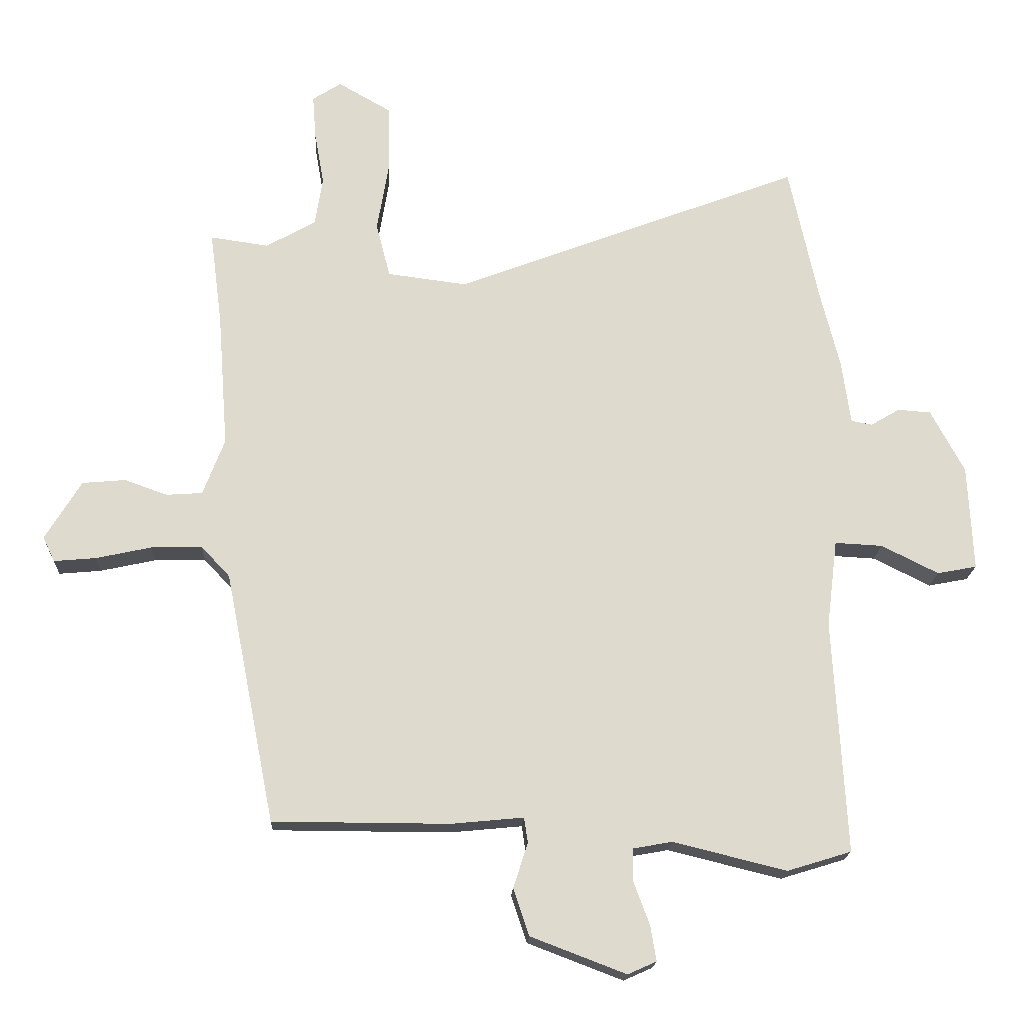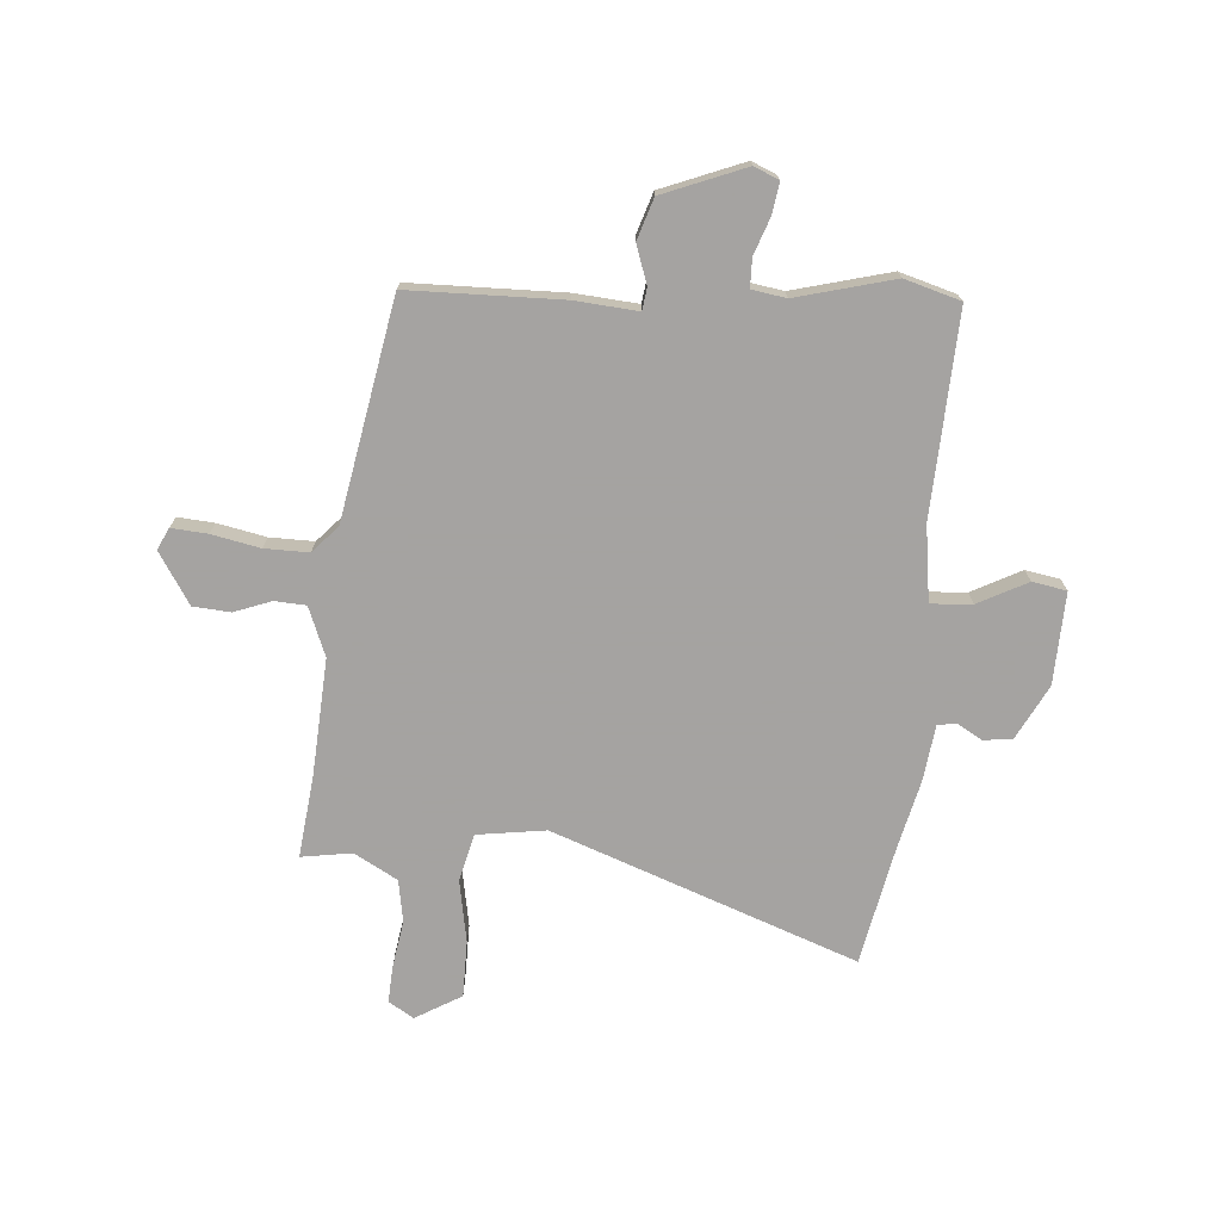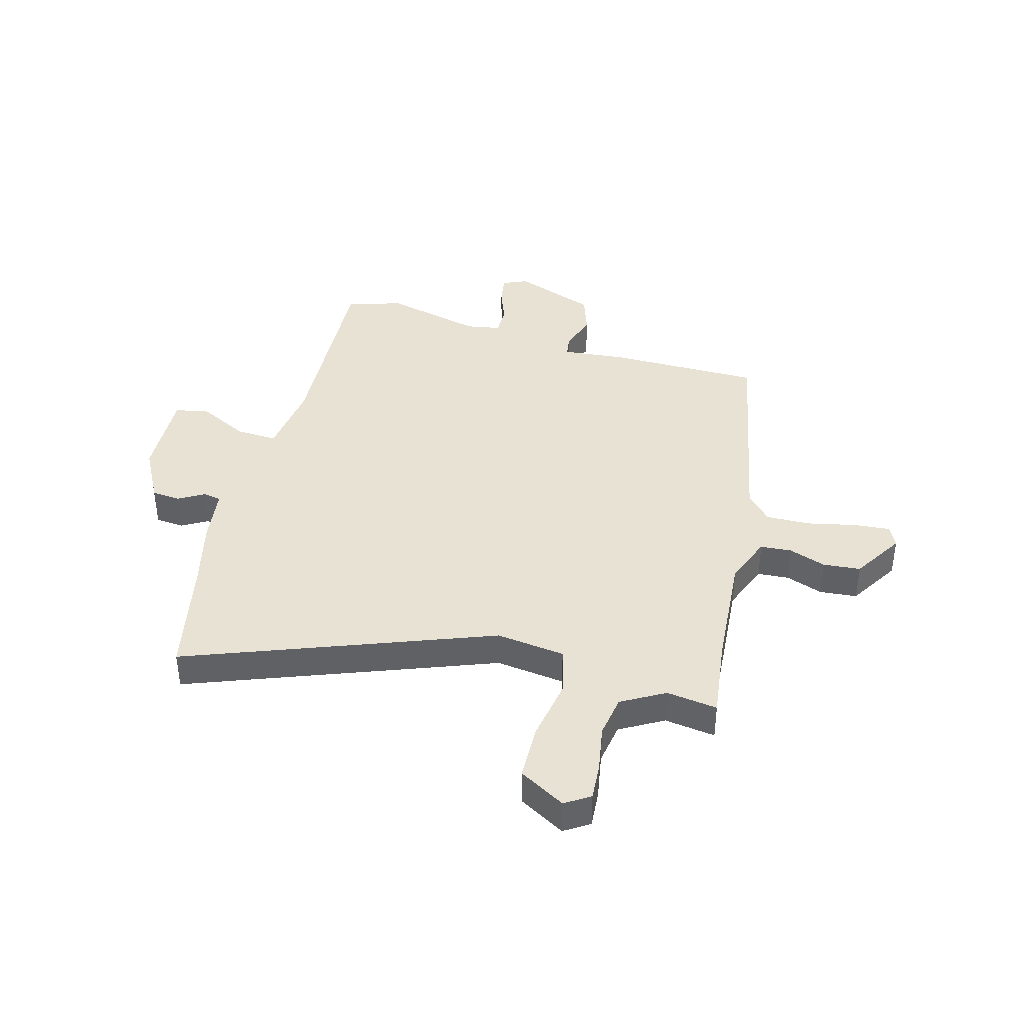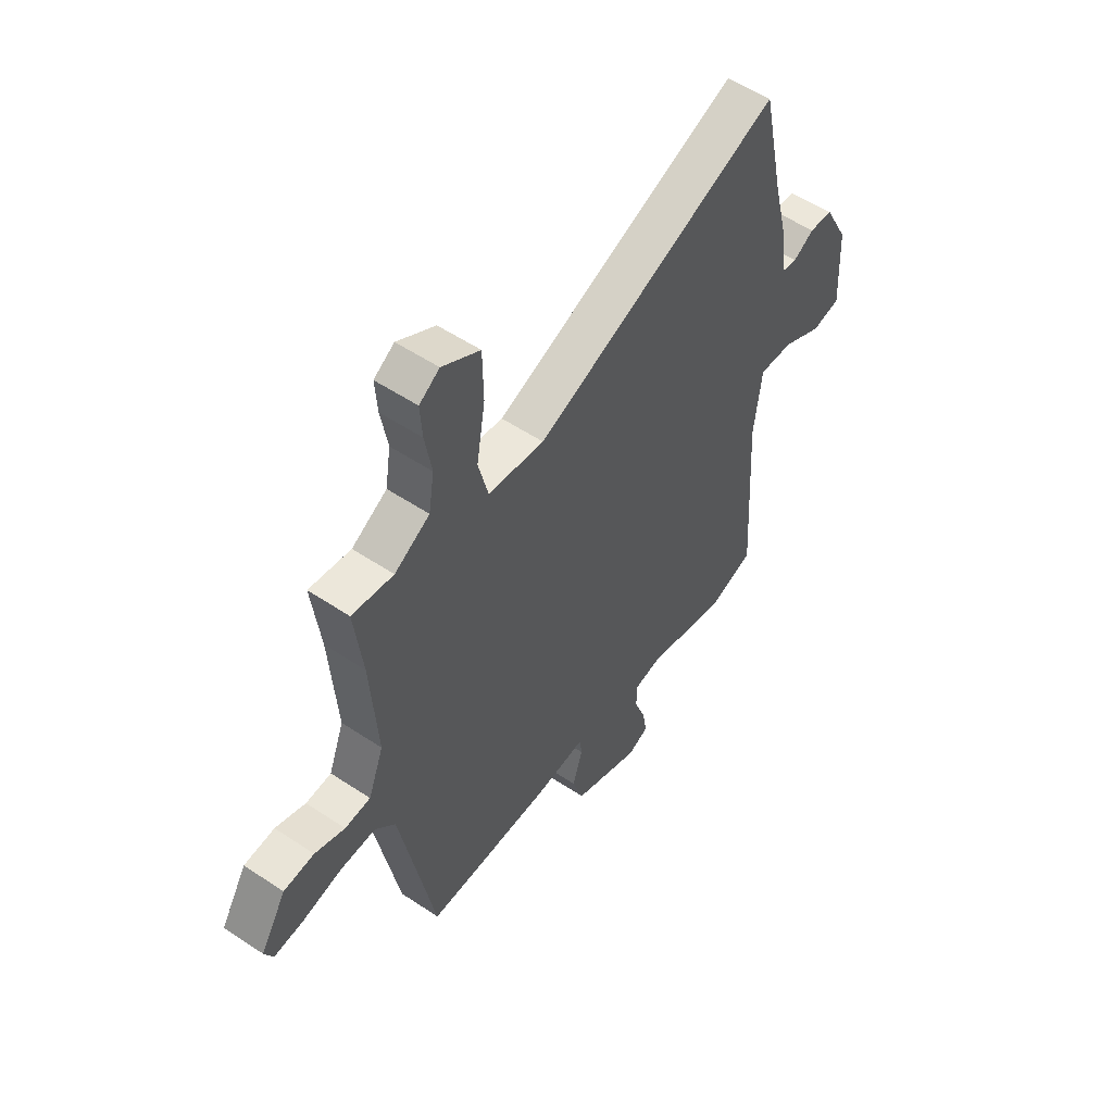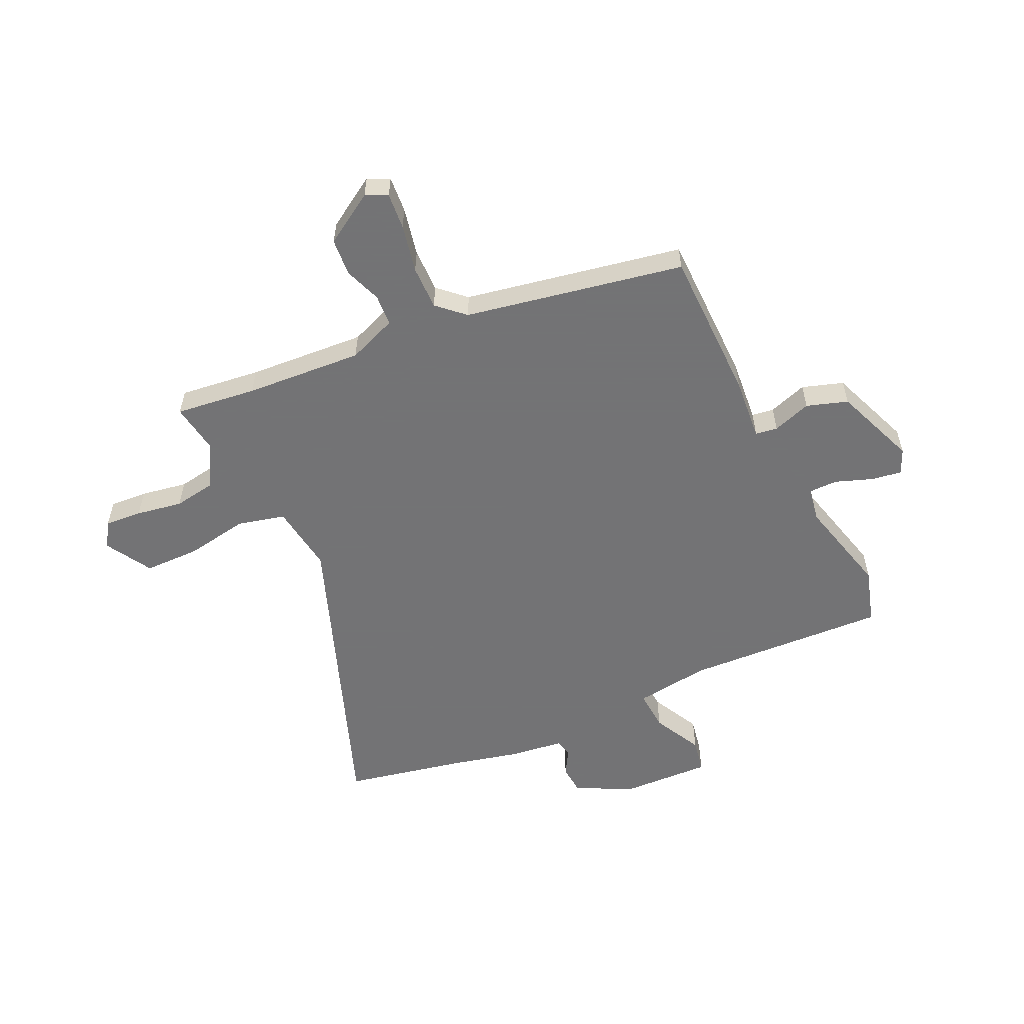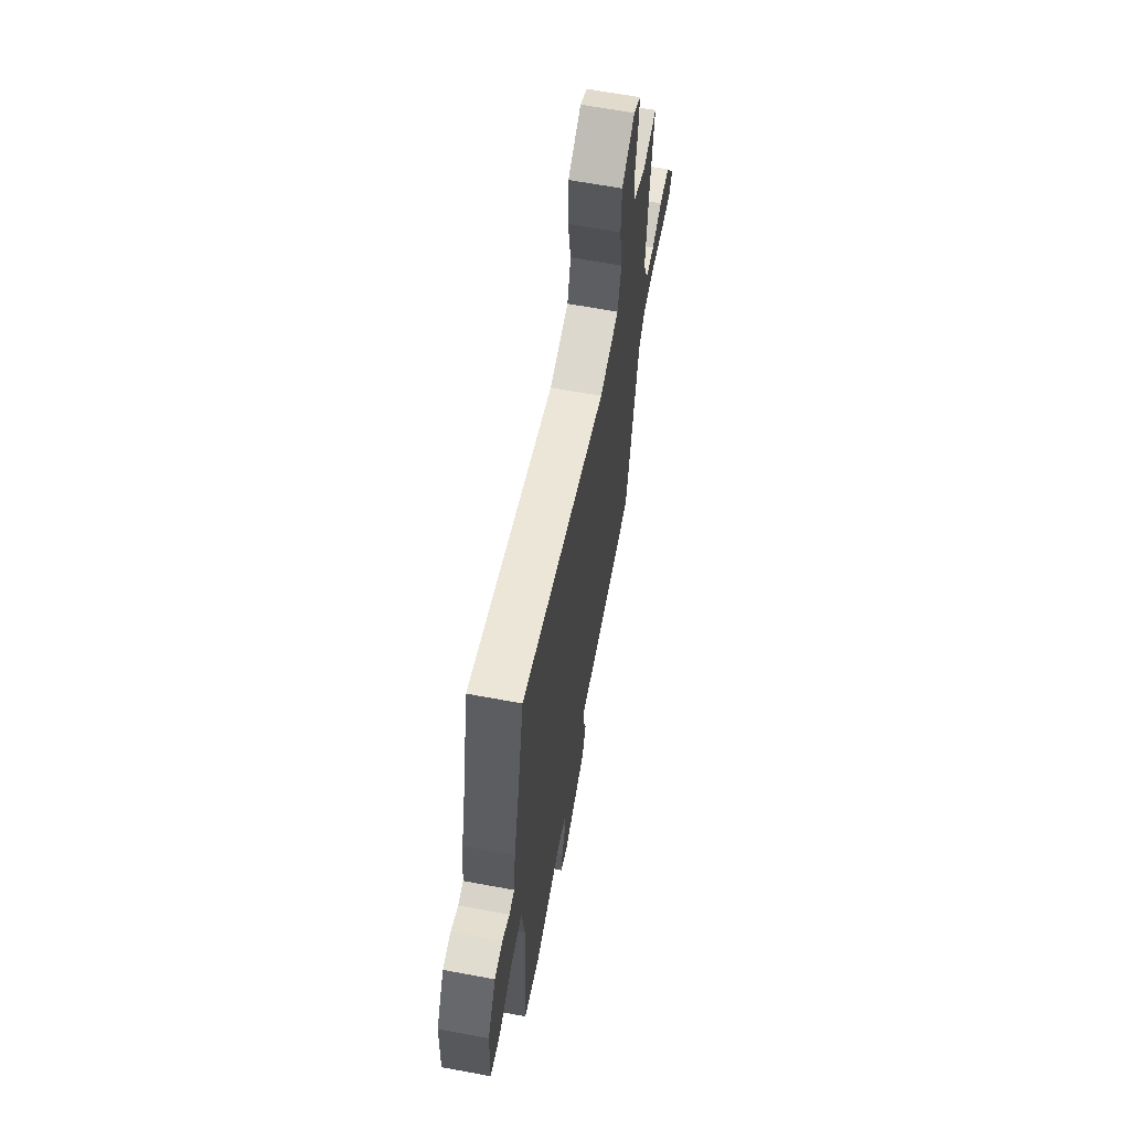
<metadata>
{"format":"obj","ext":"obj","renderer":"f3d","projection":"perspective","resolution":1024,"background":"white","views":[{"elev":-18.2,"azim":177.3,"up":"+Z"},{"elev":-73.1,"azim":176.3,"up":"+Y"},{"elev":40.0,"azim":15.4,"up":"+Y"},{"elev":54.0,"azim":125.4,"up":"+Z"},{"elev":-56.0,"azim":115.5,"up":"+Y"},{"elev":64.8,"azim":-79.4,"up":"+Z"}]}
</metadata>
<code>
v -0.511 0.07 0.448
v -0.465 0.07 0.663
v 0.083 0.07 0.454
v 0.208 0.07 0.47
v 0.23 0.07 0.556
v 0.211 0.07 0.67
v 0.213 0.07 0.772
v 0.297 0.07 0.82
v 0.342 0.07 0.791
v 0.337 0.07 0.723
v 0.322 0.07 0.639
v 0.334 0.07 0.562
v 0.412 0.07 0.517
v 0.504 0.07 0.53
v 0.485 0.07 0.383
v 0.469 0.07 0.17
v 0.503 0.07 0.081
v 0.56 0.07 0.077
v 0.627 0.07 0.101
v 0.695 0.07 0.095
v 0.752 0.07 0.002
v 0.733 0.07 -0.037
v 0.667 0.07 -0.031
v 0.58 0.07 -0.012
v 0.5 0.07 -0.01
v 0.455 0.07 -0.058
v 0.377 0.07 -0.453
v 0.099 0.07 -0.454
v -0.015 0.07 -0.443
v -0.021 0.07 -0.483
v 0.002 0.07 -0.553
v -0.023 0.07 -0.627
v -0.173 0.07 -0.684
v -0.218 0.07 -0.664
v -0.209 0.07 -0.609
v -0.184 0.07 -0.542
v -0.184 0.07 -0.49
v -0.246 0.07 -0.479
v -0.424 0.07 -0.523
v -0.525 0.07 -0.492
v -0.504 0.07 -0.125
v -0.521 0.07 0.012
v -0.596 0.07 0.008
v -0.686 0.07 -0.037
v -0.748 0.07 -0.025
v -0.74 0.07 0.141
v -0.687 0.07 0.24
v -0.635 0.07 0.244
v -0.589 0.07 0.217
v -0.556 0.07 0.223
v -0.542 0.07 0.324
v -0.511 0 0.448
v -0.465 0 0.663
v 0.083 0 0.454
v 0.208 0 0.47
v 0.23 0 0.556
v 0.211 0 0.67
v 0.213 0 0.772
v 0.297 0 0.82
v 0.342 0 0.791
v 0.337 0 0.723
v 0.322 0 0.639
v 0.334 0 0.562
v 0.412 0 0.517
v 0.504 0 0.53
v 0.485 0 0.383
v 0.469 0 0.17
v 0.503 0 0.081
v 0.56 0 0.077
v 0.627 0 0.101
v 0.695 0 0.095
v 0.752 0 0.002
v 0.733 0 -0.037
v 0.667 0 -0.031
v 0.58 0 -0.012
v 0.5 0 -0.01
v 0.455 0 -0.058
v 0.377 0 -0.453
v 0.099 0 -0.454
v -0.015 0 -0.443
v -0.021 0 -0.483
v 0.002 0 -0.553
v -0.023 0 -0.627
v -0.173 0 -0.684
v -0.218 0 -0.664
v -0.209 0 -0.609
v -0.184 0 -0.542
v -0.184 0 -0.49
v -0.246 0 -0.479
v -0.424 0 -0.523
v -0.525 0 -0.492
v -0.504 0 -0.125
v -0.521 0 0.012
v -0.596 0 0.008
v -0.686 0 -0.037
v -0.748 0 -0.025
v -0.74 0 0.141
v -0.687 0 0.24
v -0.635 0 0.244
v -0.589 0 0.217
v -0.556 0 0.223
v -0.542 0 0.324
f 50 51 1
f 47 48 49
f 46 47 49
f 45 46 49
f 44 45 49
f 43 44 49
f 42 43 49 50
f 38 39 40 41
f 37 38 41 42
f 34 35 36
f 33 34 36
f 32 33 36
f 31 32 36
f 30 31 36
f 29 30 36 37
f 26 27 28 29
f 1 2 3
f 50 1 3
f 42 50 3
f 37 42 3
f 29 37 3
f 26 29 3
f 25 26 3
f 22 23 24
f 21 22 24
f 20 21 24
f 19 20 24
f 18 19 24
f 13 14 15
f 12 13 15 16
f 9 10 11
f 8 9 11
f 7 8 11
f 6 7 11
f 5 6 11
f 4 5 11 12
f 25 3 4
f 25 4 12 16
f 17 18 24 25
f 16 17 25
f 52 102 101
f 100 99 98
f 100 98 97
f 100 97 96
f 100 96 95
f 100 95 94
f 101 100 94 93
f 92 91 90 89
f 93 92 89 88
f 87 86 85
f 87 85 84
f 87 84 83
f 87 83 82
f 87 82 81
f 88 87 81 80
f 80 79 78 77
f 54 53 52
f 54 52 101
f 54 101 93
f 54 93 88
f 54 88 80
f 54 80 77
f 54 77 76
f 75 74 73
f 75 73 72
f 75 72 71
f 75 71 70
f 75 70 69
f 66 65 64
f 67 66 64 63
f 62 61 60
f 62 60 59
f 62 59 58
f 62 58 57
f 62 57 56
f 63 62 56 55
f 55 54 76
f 67 63 55 76
f 76 75 69 68
f 76 68 67
f 1 52 53 2
f 2 53 54 3
f 3 54 55 4
f 4 55 56 5
f 5 56 57 6
f 6 57 58 7
f 7 58 59 8
f 8 59 60 9
f 9 60 61 10
f 10 61 62 11
f 11 62 63 12
f 12 63 64 13
f 13 64 65 14
f 14 65 66 15
f 15 66 67 16
f 16 67 68 17
f 17 68 69 18
f 18 69 70 19
f 19 70 71 20
f 20 71 72 21
f 21 72 73 22
f 22 73 74 23
f 23 74 75 24
f 24 75 76 25
f 25 76 77 26
f 26 77 78 27
f 27 78 79 28
f 28 79 80 29
f 29 80 81 30
f 30 81 82 31
f 31 82 83 32
f 32 83 84 33
f 33 84 85 34
f 34 85 86 35
f 35 86 87 36
f 36 87 88 37
f 37 88 89 38
f 38 89 90 39
f 39 90 91 40
f 40 91 92 41
f 41 92 93 42
f 42 93 94 43
f 43 94 95 44
f 44 95 96 45
f 45 96 97 46
f 46 97 98 47
f 47 98 99 48
f 48 99 100 49
f 49 100 101 50
f 50 101 102 51
f 51 102 52 1

</code>
